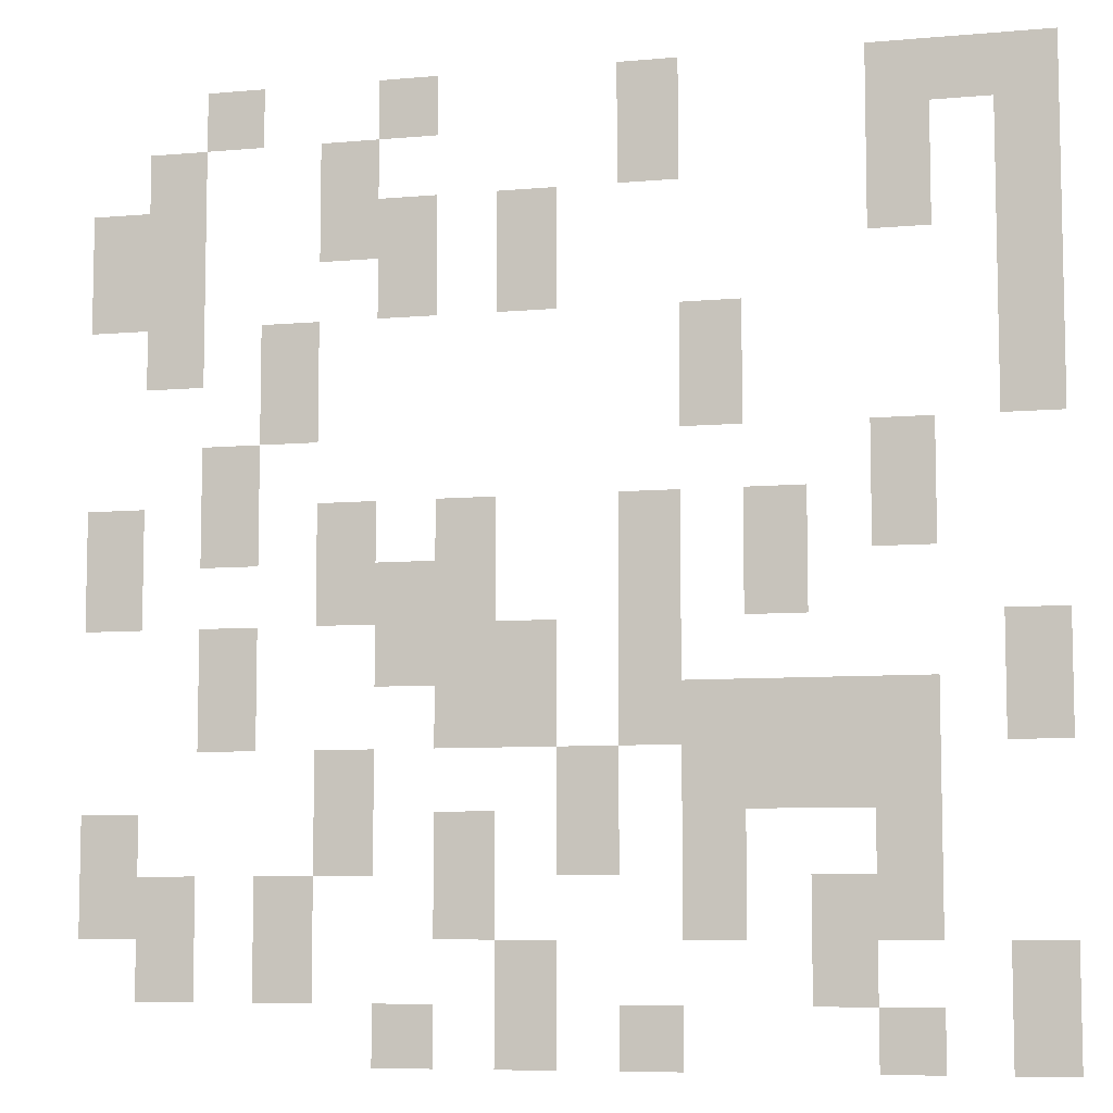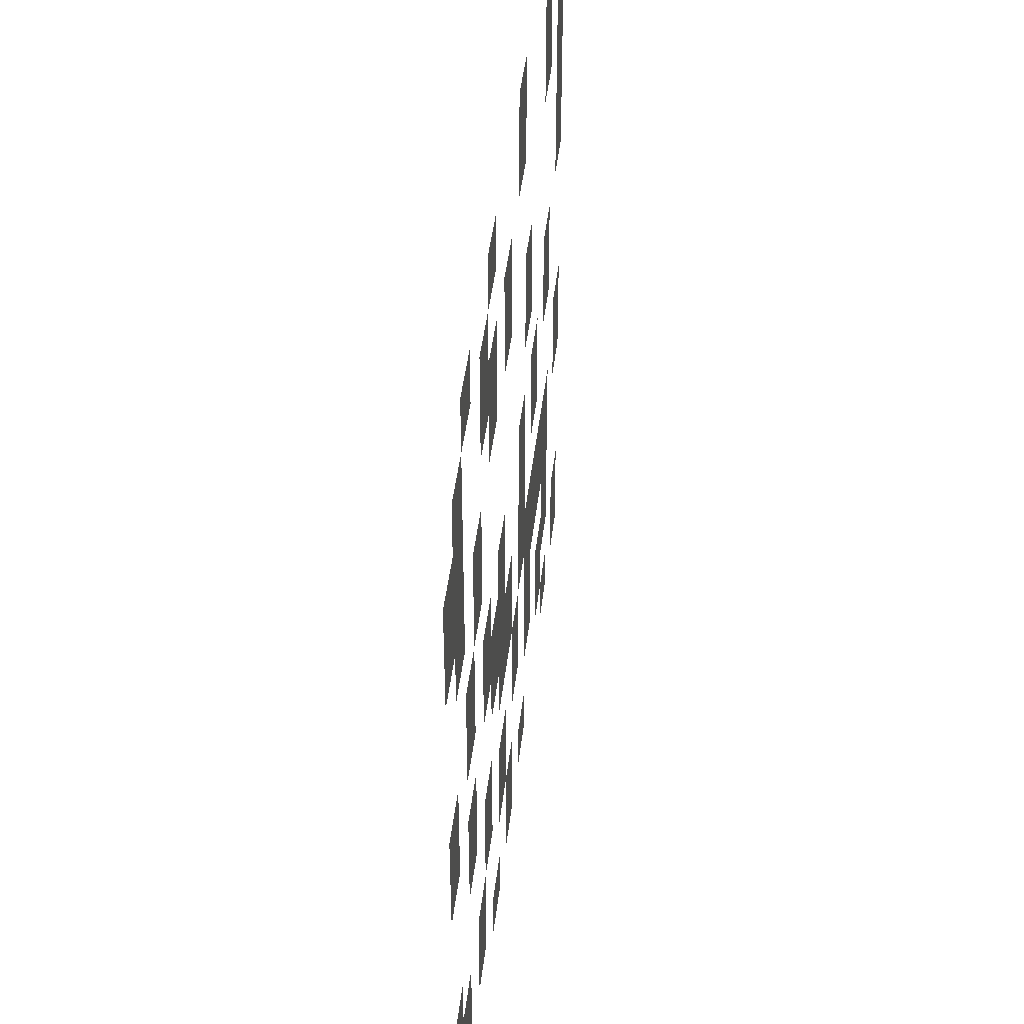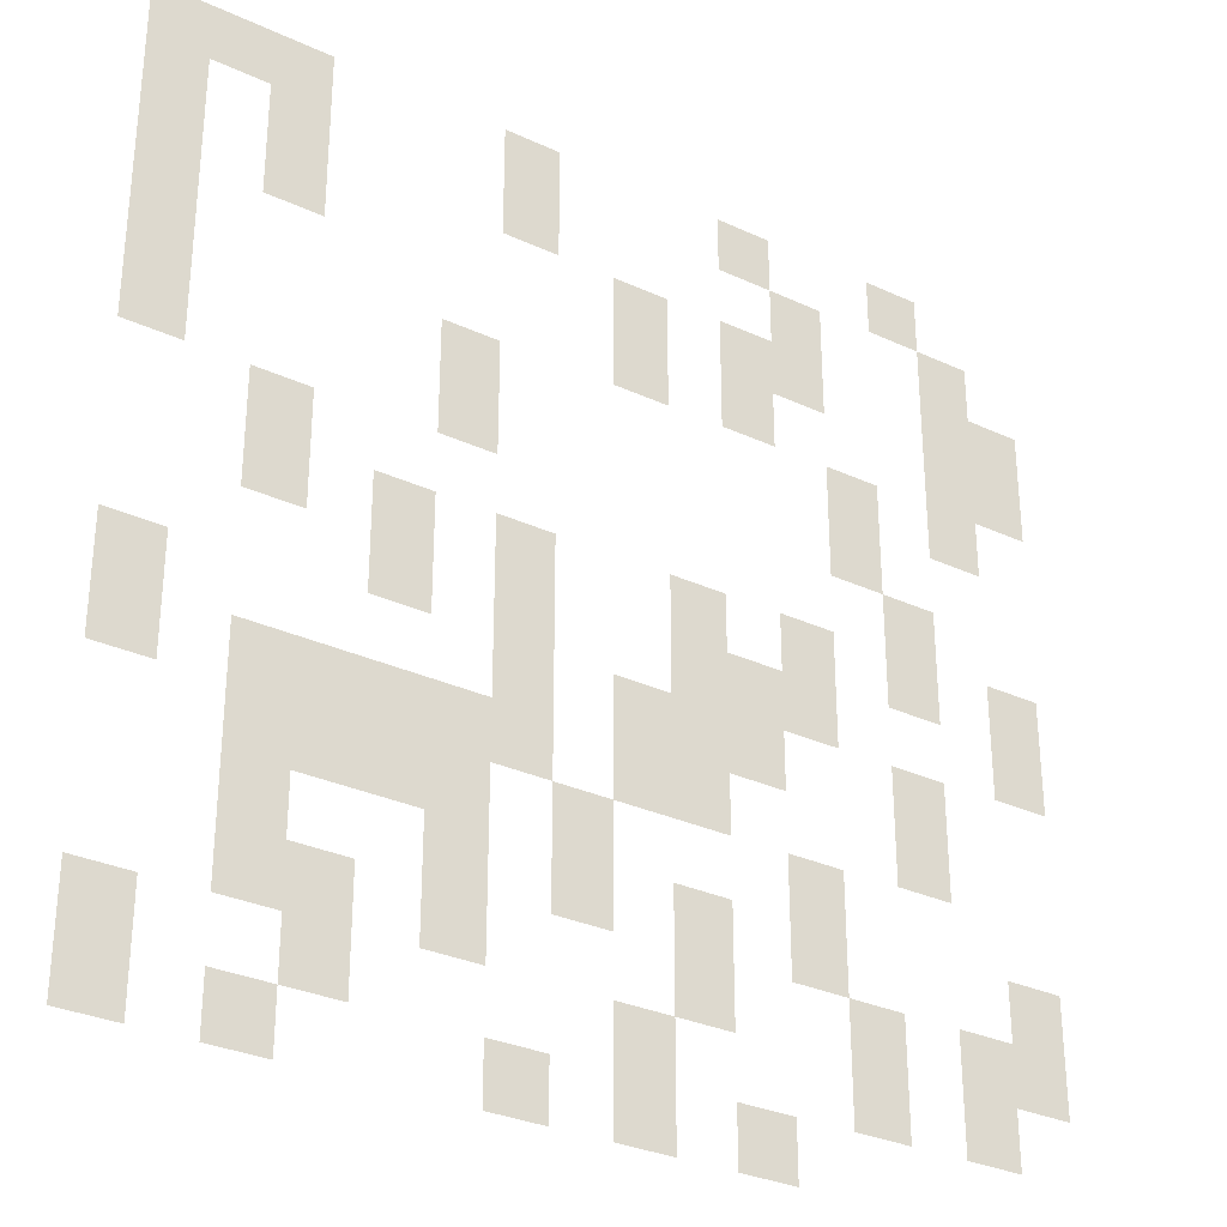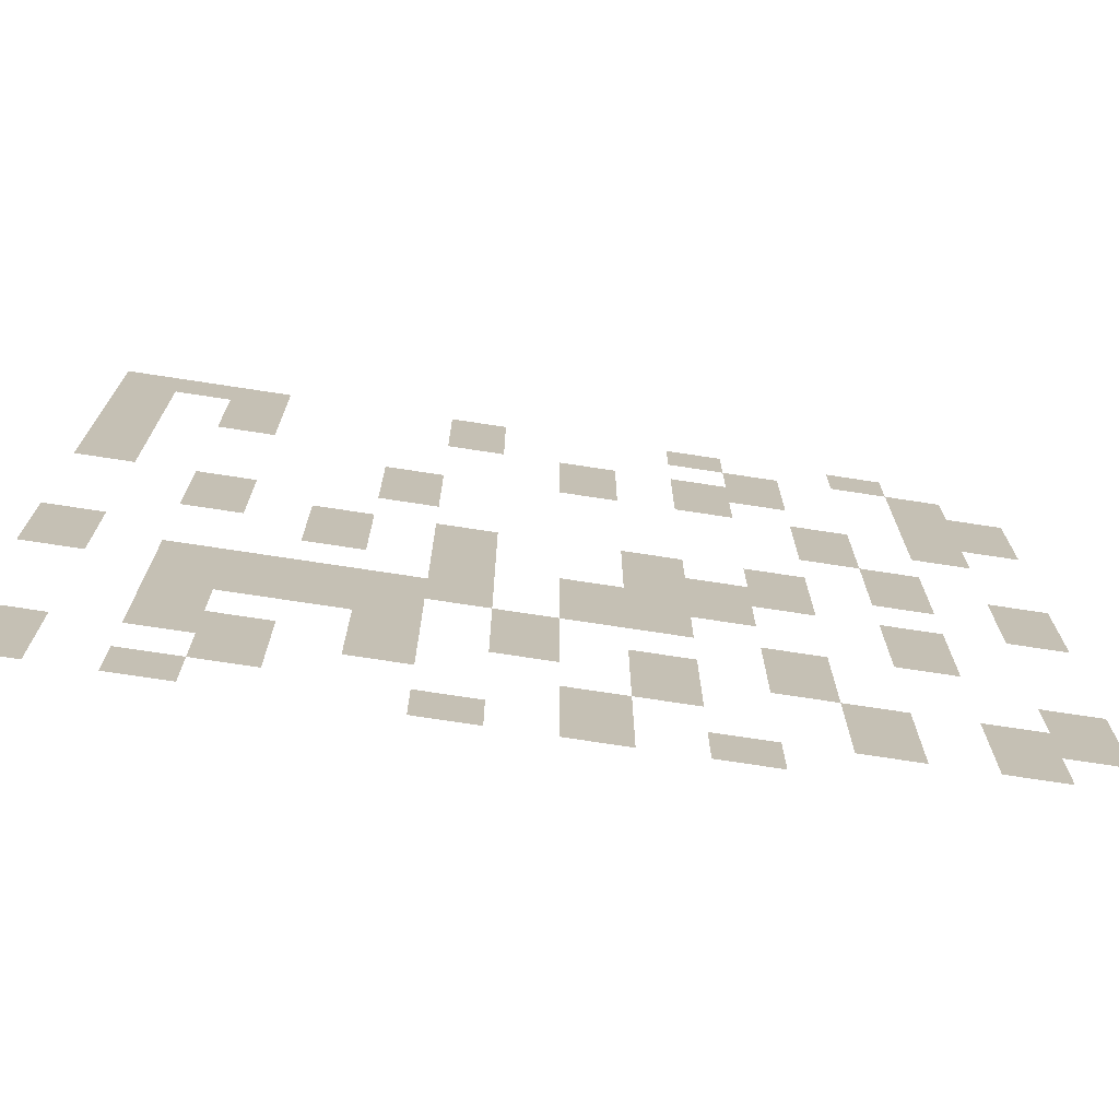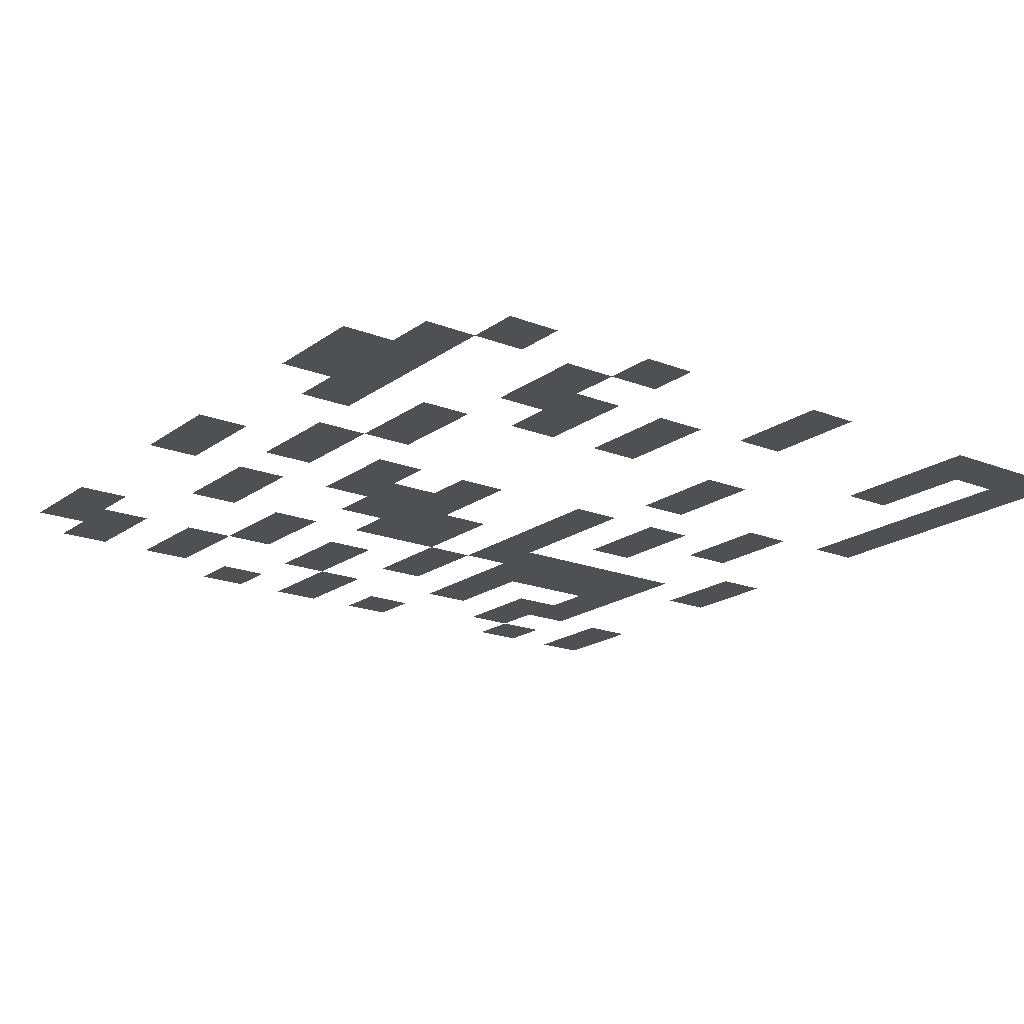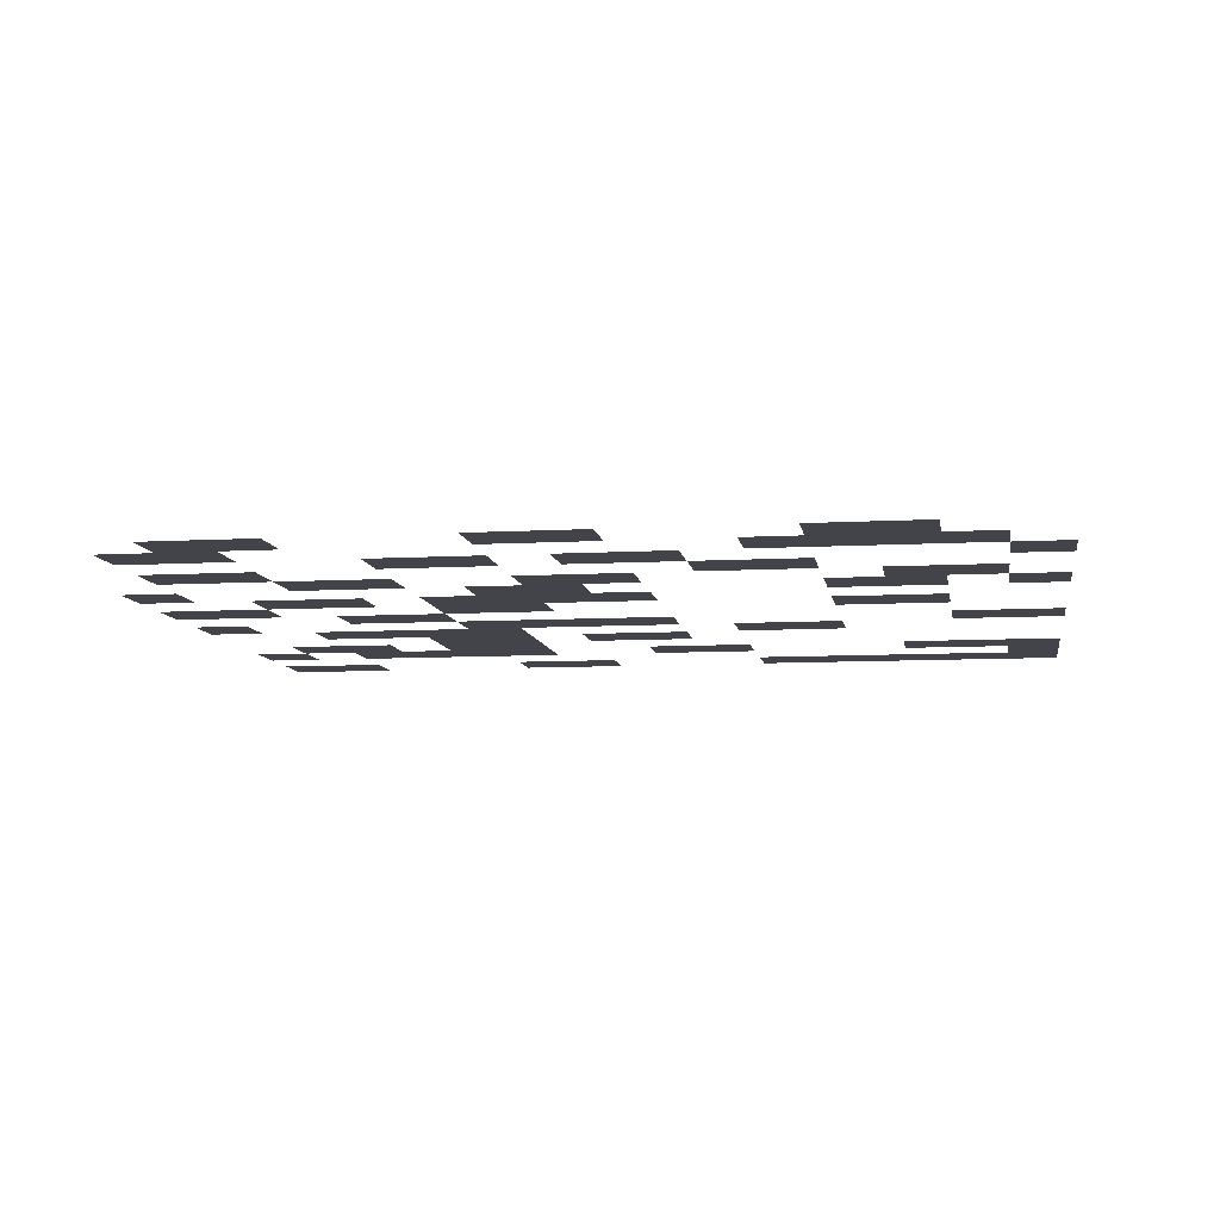
<metadata>
{"format":"obj","ext":"obj","renderer":"f3d","projection":"perspective","resolution":1024,"background":"white","views":[{"elev":-7.6,"azim":-165.8,"up":"+Y"},{"elev":44.6,"azim":96.6,"up":"+Y"},{"elev":-30.8,"azim":-33.7,"up":"+Y"},{"elev":-73.3,"azim":-8.7,"up":"+Y"},{"elev":-19.0,"azim":143.3,"up":"+Z"},{"elev":-8.4,"azim":98.9,"up":"+Z"}]}
</metadata>
<code>
v -32 -16 0
v -48 -16 0
v -48 0 0
v -32 0 0
v -80 -16 0
v -96 -16 0
v -96 0 0
v -80 0 0
v -144 -16 0
v -160 -16 0
v -160 0 0
v -144 0 0
v -208 -16 0
v -224 -16 0
v -224 0 0
v -208 0 0
v -224 -16 0
v -240 -16 0
v -240 0 0
v -224 0 0
v -240 -16 0
v -256 -16 0
v -256 0 0
v -240 0 0
v -16 -32 0
v -32 -32 0
v -32 -16 0
v -16 -16 0
v -64 -32 0
v -80 -32 0
v -80 -16 0
v -64 -16 0
v -144 -32 0
v -160 -32 0
v -160 -16 0
v -144 -16 0
v -208 -32 0
v -224 -32 0
v -224 -16 0
v -208 -16 0
v -240 -32 0
v -256 -32 0
v -256 -16 0
v -240 -16 0
v 0 -48 0
v -16 -48 0
v -16 -32 0
v 0 -32 0
v -16 -48 0
v -32 -48 0
v -32 -32 0
v -16 -32 0
v -64 -48 0
v -80 -48 0
v -80 -32 0
v -64 -32 0
v -80 -48 0
v -96 -48 0
v -96 -32 0
v -80 -32 0
v -112 -48 0
v -128 -48 0
v -128 -32 0
v -112 -32 0
v -208 -48 0
v -224 -48 0
v -224 -32 0
v -208 -32 0
v -240 -48 0
v -256 -48 0
v -256 -32 0
v -240 -32 0
v 0 -64 0
v -16 -64 0
v -16 -48 0
v 0 -48 0
v -16 -64 0
v -32 -64 0
v -32 -48 0
v -16 -48 0
v -80 -64 0
v -96 -64 0
v -96 -48 0
v -80 -48 0
v -112 -64 0
v -128 -64 0
v -128 -48 0
v -112 -48 0
v -240 -64 0
v -256 -64 0
v -256 -48 0
v -240 -48 0
v -16 -80 0
v -32 -80 0
v -32 -64 0
v -16 -64 0
v -48 -80 0
v -64 -80 0
v -64 -64 0
v -48 -64 0
v -160 -80 0
v -176 -80 0
v -176 -64 0
v -160 -64 0
v -240 -80 0
v -256 -80 0
v -256 -64 0
v -240 -64 0
v -48 -96 0
v -64 -96 0
v -64 -80 0
v -48 -80 0
v -160 -96 0
v -176 -96 0
v -176 -80 0
v -160 -80 0
v -240 -96 0
v -256 -96 0
v -256 -80 0
v -240 -80 0
v -32 -112 0
v -48 -112 0
v -48 -96 0
v -32 -96 0
v -208 -112 0
v -224 -112 0
v -224 -96 0
v -208 -96 0
v 0 -128 0
v -16 -128 0
v -16 -112 0
v 0 -112 0
v -32 -128 0
v -48 -128 0
v -48 -112 0
v -32 -112 0
v -64 -128 0
v -80 -128 0
v -80 -112 0
v -64 -112 0
v -96 -128 0
v -112 -128 0
v -112 -112 0
v -96 -112 0
v -144 -128 0
v -160 -128 0
v -160 -112 0
v -144 -112 0
v -176 -128 0
v -192 -128 0
v -192 -112 0
v -176 -112 0
v -208 -128 0
v -224 -128 0
v -224 -112 0
v -208 -112 0
v 0 -144 0
v -16 -144 0
v -16 -128 0
v 0 -128 0
v -64 -144 0
v -80 -144 0
v -80 -128 0
v -64 -128 0
v -80 -144 0
v -96 -144 0
v -96 -128 0
v -80 -128 0
v -96 -144 0
v -112 -144 0
v -112 -128 0
v -96 -128 0
v -144 -144 0
v -160 -144 0
v -160 -128 0
v -144 -128 0
v -176 -144 0
v -192 -144 0
v -192 -128 0
v -176 -128 0
v -32 -160 0
v -48 -160 0
v -48 -144 0
v -32 -144 0
v -80 -160 0
v -96 -160 0
v -96 -144 0
v -80 -144 0
v -96 -160 0
v -112 -160 0
v -112 -144 0
v -96 -144 0
v -112 -160 0
v -128 -160 0
v -128 -144 0
v -112 -144 0
v -144 -160 0
v -160 -160 0
v -160 -144 0
v -144 -144 0
v -240 -160 0
v -256 -160 0
v -256 -144 0
v -240 -144 0
v -32 -176 0
v -48 -176 0
v -48 -160 0
v -32 -160 0
v -96 -176 0
v -112 -176 0
v -112 -160 0
v -96 -160 0
v -112 -176 0
v -128 -176 0
v -128 -160 0
v -112 -160 0
v -144 -176 0
v -160 -176 0
v -160 -160 0
v -144 -160 0
v -160 -176 0
v -176 -176 0
v -176 -160 0
v -160 -160 0
v -176 -176 0
v -192 -176 0
v -192 -160 0
v -176 -160 0
v -192 -176 0
v -208 -176 0
v -208 -160 0
v -192 -160 0
v -208 -176 0
v -224 -176 0
v -224 -160 0
v -208 -160 0
v -240 -176 0
v -256 -176 0
v -256 -160 0
v -240 -160 0
v -64 -192 0
v -80 -192 0
v -80 -176 0
v -64 -176 0
v -128 -192 0
v -144 -192 0
v -144 -176 0
v -128 -176 0
v -160 -192 0
v -176 -192 0
v -176 -176 0
v -160 -176 0
v -176 -192 0
v -192 -192 0
v -192 -176 0
v -176 -176 0
v -192 -192 0
v -208 -192 0
v -208 -176 0
v -192 -176 0
v -208 -192 0
v -224 -192 0
v -224 -176 0
v -208 -176 0
v 0 -208 0
v -16 -208 0
v -16 -192 0
v 0 -192 0
v -64 -208 0
v -80 -208 0
v -80 -192 0
v -64 -192 0
v -96 -208 0
v -112 -208 0
v -112 -192 0
v -96 -192 0
v -128 -208 0
v -144 -208 0
v -144 -192 0
v -128 -192 0
v -160 -208 0
v -176 -208 0
v -176 -192 0
v -160 -192 0
v -208 -208 0
v -224 -208 0
v -224 -192 0
v -208 -192 0
v 0 -224 0
v -16 -224 0
v -16 -208 0
v 0 -208 0
v -16 -224 0
v -32 -224 0
v -32 -208 0
v -16 -208 0
v -48 -224 0
v -64 -224 0
v -64 -208 0
v -48 -208 0
v -96 -224 0
v -112 -224 0
v -112 -208 0
v -96 -208 0
v -160 -224 0
v -176 -224 0
v -176 -208 0
v -160 -208 0
v -192 -224 0
v -208 -224 0
v -208 -208 0
v -192 -208 0
v -208 -224 0
v -224 -224 0
v -224 -208 0
v -208 -208 0
v -16 -240 0
v -32 -240 0
v -32 -224 0
v -16 -224 0
v -48 -240 0
v -64 -240 0
v -64 -224 0
v -48 -224 0
v -112 -240 0
v -128 -240 0
v -128 -224 0
v -112 -224 0
v -192 -240 0
v -208 -240 0
v -208 -224 0
v -192 -224 0
v -240 -240 0
v -256 -240 0
v -256 -224 0
v -240 -224 0
v -80 -256 0
v -96 -256 0
v -96 -240 0
v -80 -240 0
v -112 -256 0
v -128 -256 0
v -128 -240 0
v -112 -240 0
v -144 -256 0
v -160 -256 0
v -160 -240 0
v -144 -240 0
v -208 -256 0
v -224 -256 0
v -224 -240 0
v -208 -240 0
v -240 -256 0
v -256 -256 0
v -256 -240 0
v -240 -240 0
g Forest_mesh_0173
f 1 2 3 4
f 5 6 7 8
f 9 10 11 12
f 13 14 15 16
f 17 18 19 20
f 21 22 23 24
f 25 26 27 28
f 29 30 31 32
f 33 34 35 36
f 37 38 39 40
f 41 42 43 44
f 45 46 47 48
f 49 50 51 52
f 53 54 55 56
f 57 58 59 60
f 61 62 63 64
f 65 66 67 68
f 69 70 71 72
f 73 74 75 76
f 77 78 79 80
f 81 82 83 84
f 85 86 87 88
f 89 90 91 92
f 93 94 95 96
f 97 98 99 100
f 101 102 103 104
f 105 106 107 108
f 109 110 111 112
f 113 114 115 116
f 117 118 119 120
f 121 122 123 124
f 125 126 127 128
f 129 130 131 132
f 133 134 135 136
f 137 138 139 140
f 141 142 143 144
f 145 146 147 148
f 149 150 151 152
f 153 154 155 156
f 157 158 159 160
f 161 162 163 164
f 165 166 167 168
f 169 170 171 172
f 173 174 175 176
f 177 178 179 180
f 181 182 183 184
f 185 186 187 188
f 189 190 191 192
f 193 194 195 196
f 197 198 199 200
f 201 202 203 204
f 205 206 207 208
f 209 210 211 212
f 213 214 215 216
f 217 218 219 220
f 221 222 223 224
f 225 226 227 228
f 229 230 231 232
f 233 234 235 236
f 237 238 239 240
f 241 242 243 244
f 245 246 247 248
f 249 250 251 252
f 253 254 255 256
f 257 258 259 260
f 261 262 263 264
f 265 266 267 268
f 269 270 271 272
f 273 274 275 276
f 277 278 279 280
f 281 282 283 284
f 285 286 287 288
f 289 290 291 292
f 293 294 295 296
f 297 298 299 300
f 301 302 303 304
f 305 306 307 308
f 309 310 311 312
f 313 314 315 316
f 317 318 319 320
f 321 322 323 324
f 325 326 327 328
f 329 330 331 332
f 333 334 335 336
f 337 338 339 340
f 341 342 343 344
f 345 346 347 348
f 349 350 351 352
f 353 354 355 356

</code>
